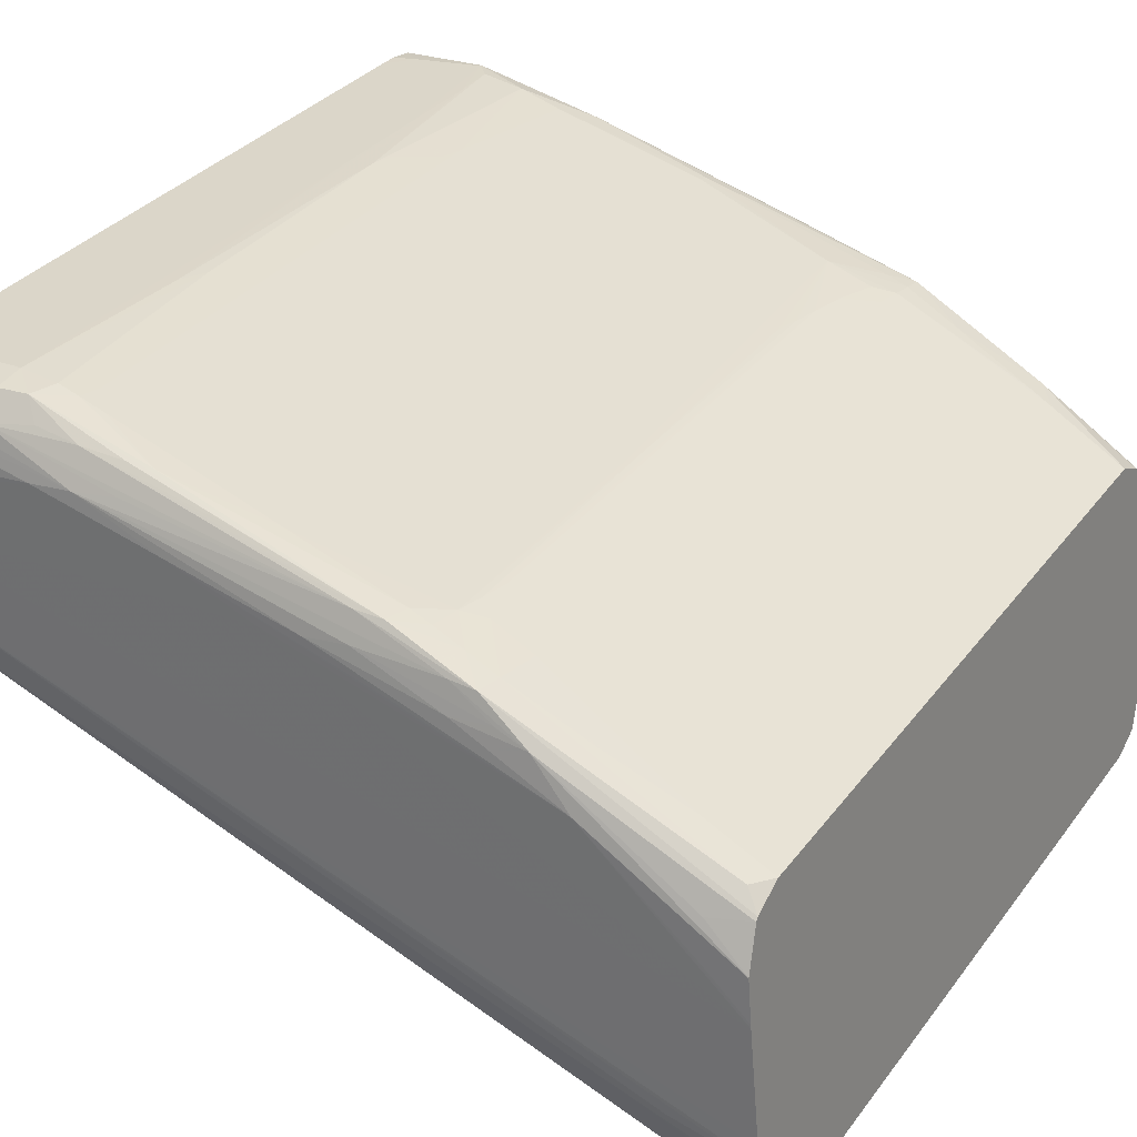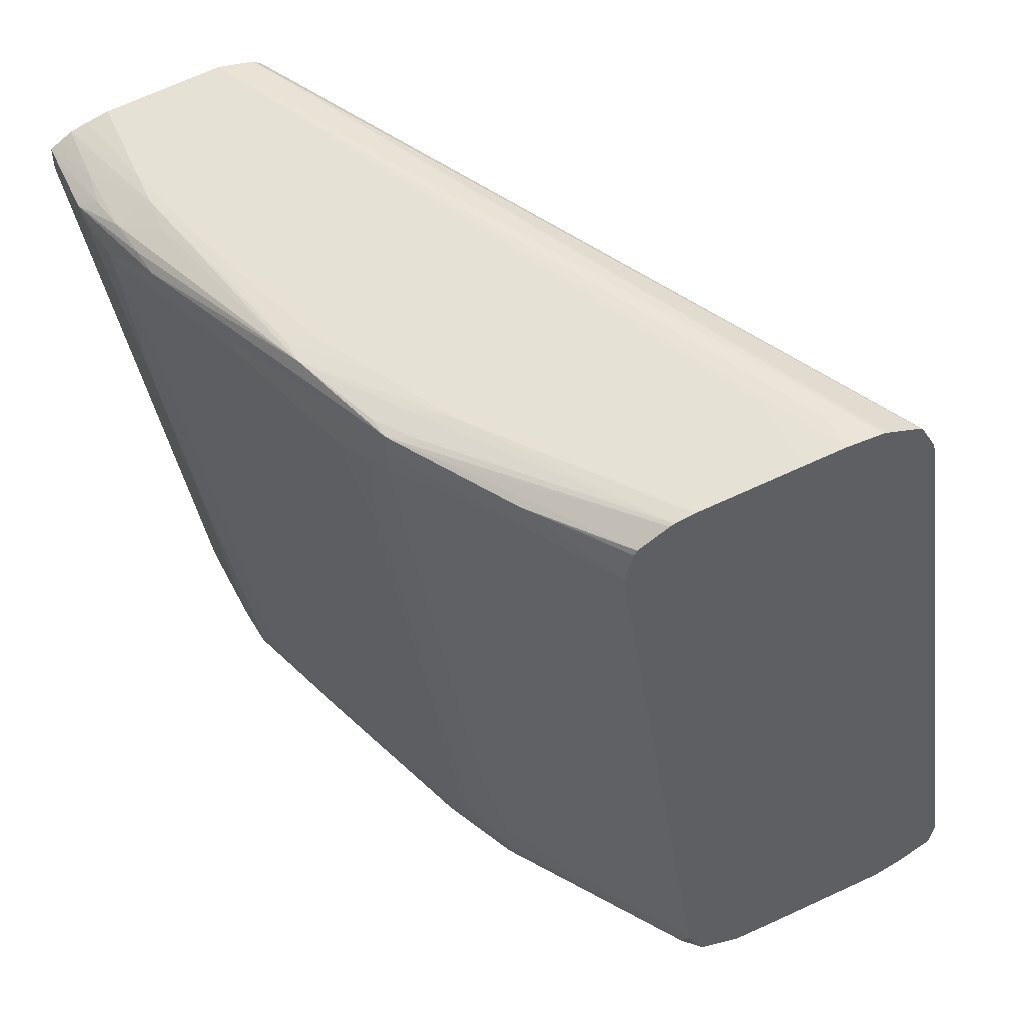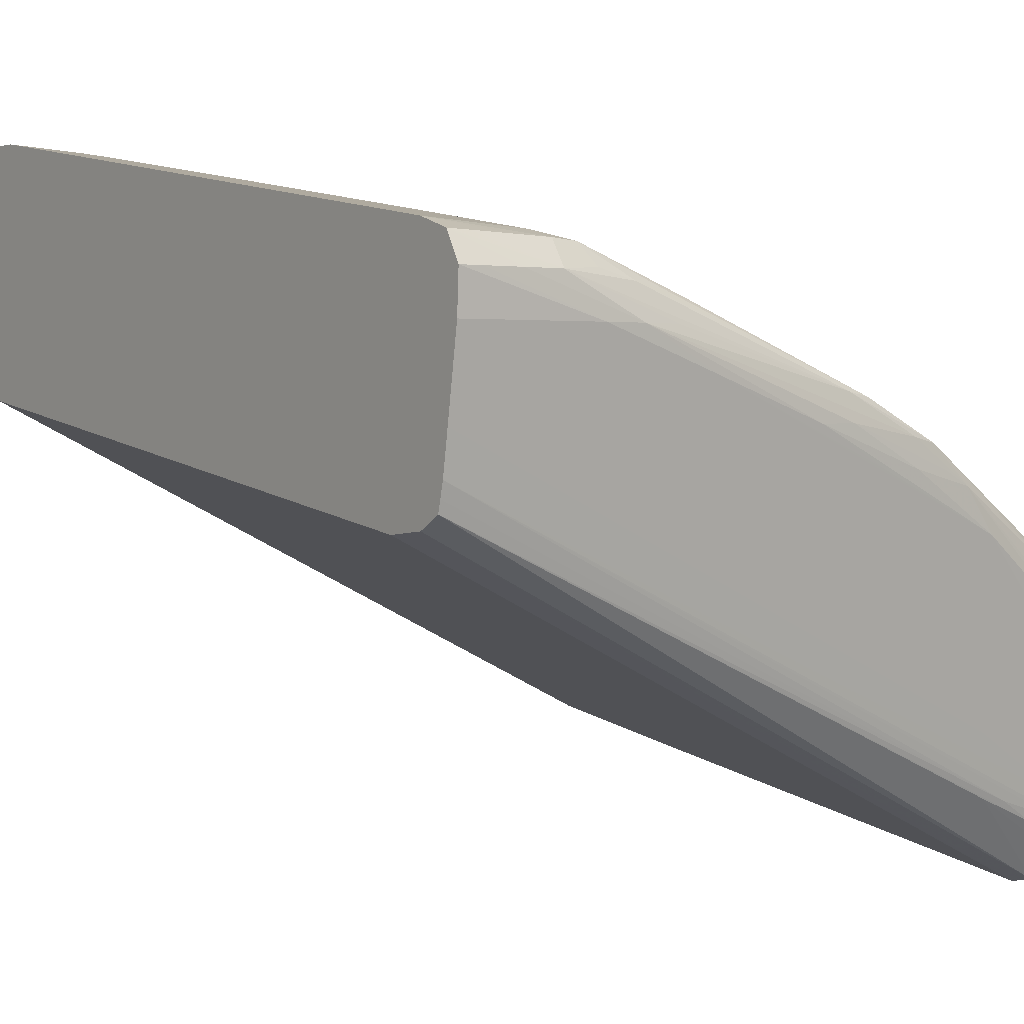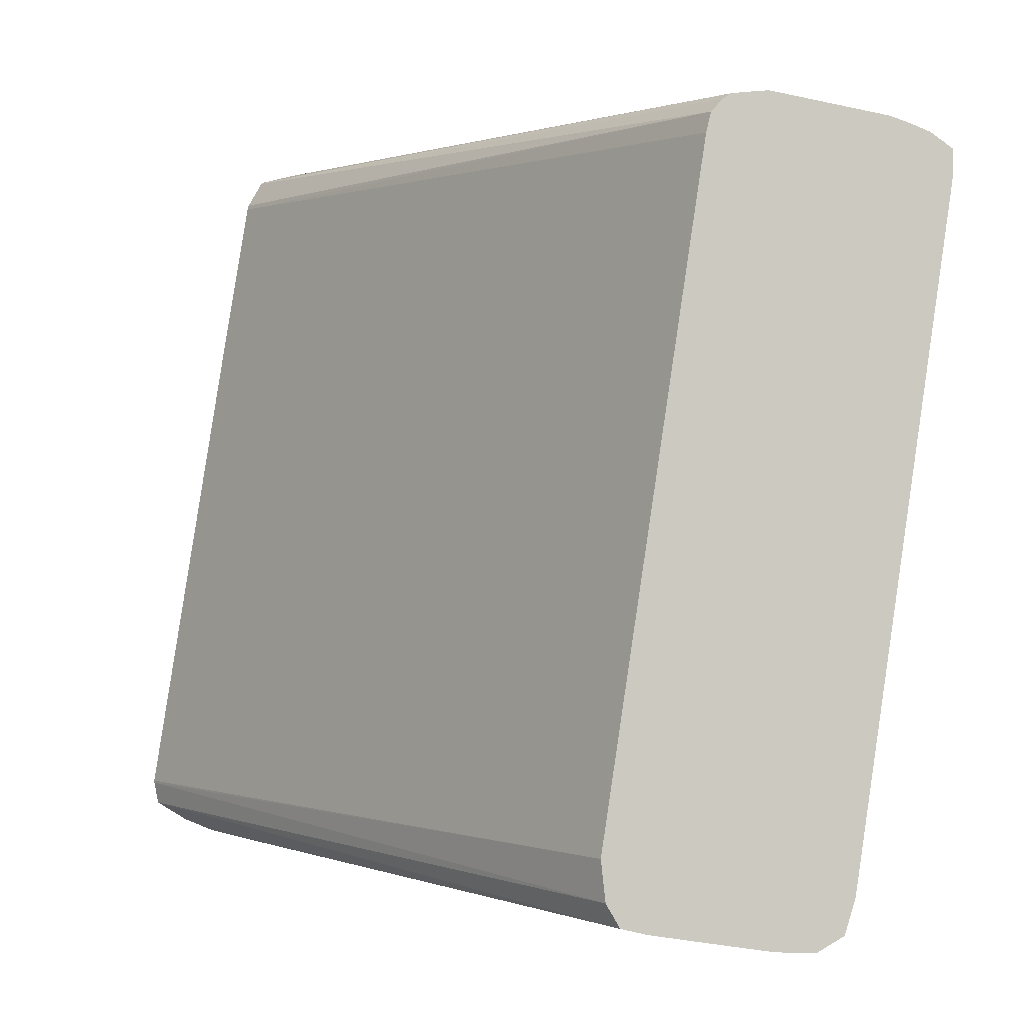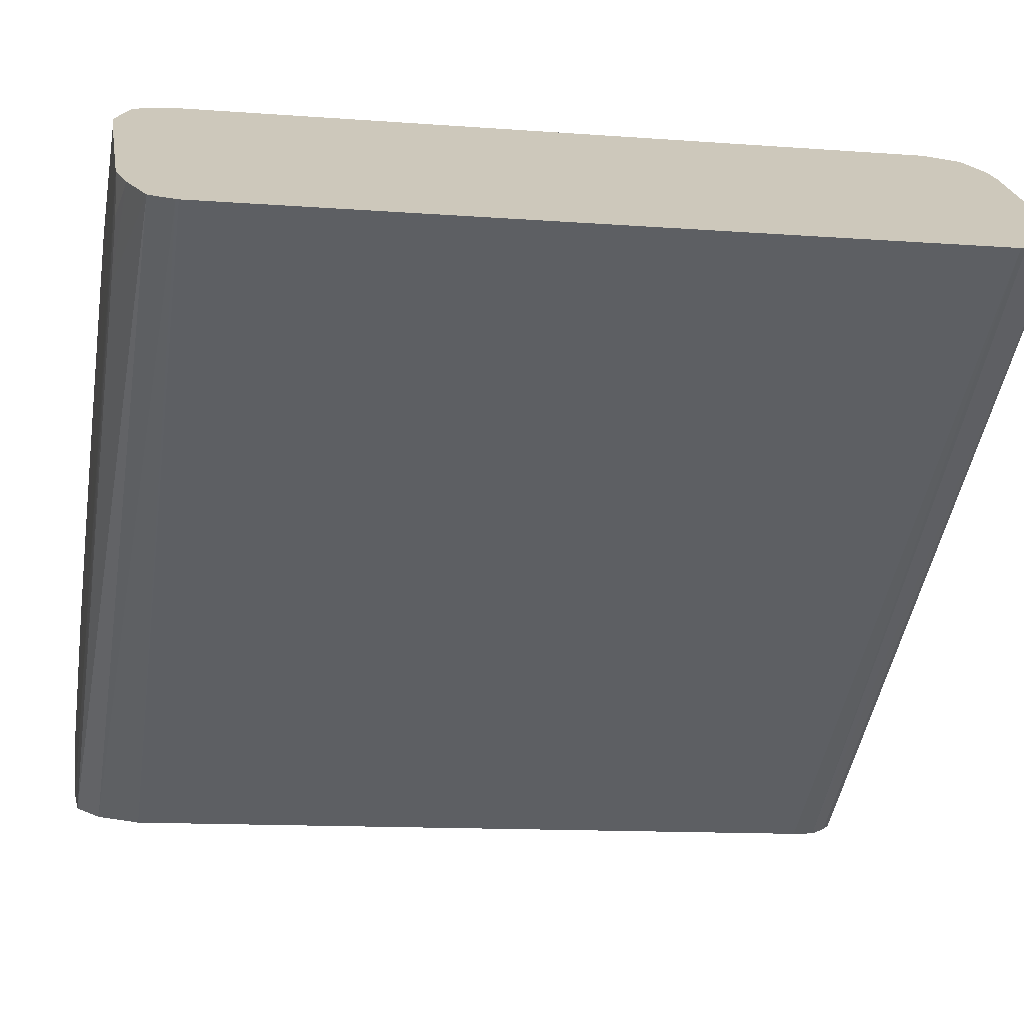
<metadata>
{"format":"obj","ext":"obj","renderer":"f3d","projection":"perspective","resolution":1024,"background":"white","views":[{"elev":21.1,"azim":-149.8,"up":"+Y"},{"elev":50.3,"azim":-112.9,"up":"+Z"},{"elev":2.4,"azim":143.1,"up":"+Y"},{"elev":-3.6,"azim":77.9,"up":"+Z"},{"elev":-68.6,"azim":-95.8,"up":"+Y"}]}
</metadata>
<code>
v -0.009119 0.05982 -0.002228
v -0.009119 0.05928 -0.002294
v -0.009119 0.06334 -0.002769
v -0.02432 0.05982 -0.002228
v -0.0309 0.05062 -0.0008178
v -0.03341 0.04931 -0.0006203
v -0.03221 0.04931 -0.0006367
v -0.03341 0.04811 -0.0005462
v -0.009119 0.05862 -0.002382
v -0.009119 0.06377 -0.002835
v -0.01249 0.06377 -0.002835
v -0.02169 0.06114 -0.002437
v -0.02169 0.06188 -0.002588
v -0.02249 0.06183 -0.002607
v -0.02695 0.05851 -0.002033
v -0.03341 0.05389 -0.00132
v -0.03341 0.05323 -0.001218
v -0.03341 0.05062 -0.0008178
v -0.01775 0.06212 -0.002582
v -0.03341 0.04942 -0.0006367
v -0.03341 0.04799 -0.0005736
v -0.009119 0.05833 -0.002577
v -0.03341 0.04688 -0.0008837
v -0.009119 0.06451 -0.003068
v -0.009119 0.06508 -0.003277
v -0.01381 0.06377 -0.002854
v -0.01643 0.06278 -0.002687
v -0.01906 0.06206 -0.002582
v -0.01775 0.06278 -0.002711
v -0.02633 0.0605 -0.002612
v -0.02564 0.06061 -0.002541
v -0.02564 0.05982 -0.002291
v -0.01512 0.06377 -0.002961
v -0.01381 0.06493 -0.00346
v -0.01512 0.06469 -0.003567
v -0.01603 0.06452 -0.003754
v -0.03341 0.05456 -0.001496
v -0.03341 0.05395 -0.001331
v -0.009119 0.05796 -0.002983
v -0.03341 0.04681 -0.0009303
v -0.009119 0.06552 -0.003562
v -0.009863 0.06508 -0.003309
v -0.01118 0.06508 -0.003378
v -0.03041 0.05796 -0.0025
v -0.02794 0.05936 -0.002473
v -0.03341 0.0547 -0.001553
v -0.02684 0.05981 -0.002423
v -0.0198 0.06314 -0.003828
v -0.02564 0.06079 -0.00329
v -0.02633 0.0605 -0.00329
v -0.02805 0.05944 -0.00329
v -0.01243 0.0652 -0.003532
v -0.01196 0.06575 -0.00393
v -0.01381 0.06534 -0.004605
v -0.01512 0.06486 -0.004605
v -0.03341 0.04632 -0.001822
v -0.03341 0.04628 -0.001976
v -0.009119 0.0578 -0.003639
v -0.009119 0.06583 -0.003781
v -0.03341 0.05577 -0.002327
v -0.03197 0.0568 -0.00236
v -0.03341 0.05568 -0.002143
v -0.03042 0.05796 -0.00329
v -0.03107 0.05754 -0.00329
v -0.0321 0.05689 -0.00329
v -0.03341 0.05604 -0.00329
v -0.0198 0.06314 -0.004138
v -0.02432 0.06133 -0.004605
v -0.02631 0.06049 -0.004026
v -0.009863 0.06581 -0.003814
v -0.01118 0.06577 -0.003883
v -0.01196 0.06575 -0.004001
v -0.01381 0.06514 -0.005919
v -0.01445 0.06442 -0.009174
v -0.01243 0.06564 -0.004506
v -0.0132 0.06444 -0.01195
v -0.01337 0.0645 -0.01118
v -0.01602 0.06452 -0.004605
v -0.01512 0.06386 -0.01118
v -0.03341 0.04546 -0.007206
v -0.009119 0.05757 -0.005175
v -0.009119 0.06583 -0.004594
v -0.009863 0.06581 -0.004418
v -0.03341 0.05602 -0.003455
v -0.01914 0.06332 -0.004588
v -0.02169 0.06234 -0.004605
v -0.02571 0.06073 -0.00452
v -0.02432 0.06113 -0.005919
v -0.02489 0.06044 -0.008976
v -0.02505 0.06051 -0.008098
v -0.02519 0.06058 -0.007233
v -0.02539 0.06068 -0.005919
v -0.0268 0.05949 -0.008548
v -0.02969 0.05823 -0.00464
v -0.03341 0.05584 -0.004605
v -0.02619 0.06043 -0.004904
v -0.02632 0.05787 -0.02114
v -0.01118 0.06577 -0.004157
v -0.01249 0.06542 -0.005919
v -0.01249 0.06447 -0.01213
v -0.01249 0.06502 -0.008548
v -0.01431 0.06437 -0.009862
v -0.01437 0.06307 -0.01817
v -0.01446 0.06179 -0.02629
v -0.0129 0.06309 -0.02094
v -0.0133 0.06316 -0.02006
v -0.01366 0.06198 -0.02695
v -0.02076 0.06169 -0.01118
v -0.01735 0.06058 -0.02695
v -0.01866 0.06189 -0.01512
v -0.03341 0.04385 -0.01775
v -0.009119 0.05443 -0.02564
v -0.009119 0.05524 -0.02039
v -0.009119 0.06574 -0.005214
v -0.02366 0.06048 -0.01182
v -0.02485 0.05912 -0.01775
v -0.02498 0.05917 -0.01709
v -0.02505 0.05789 -0.02521
v -0.0252 0.05795 -0.02432
v -0.02605 0.06035 -0.005919
v -0.0254 0.05806 -0.02301
v -0.02595 0.05899 -0.01512
v -0.02641 0.05793 -0.02038
v -0.03208 0.05349 -0.02551
v -0.03341 0.05364 -0.01901
v -0.03341 0.05422 -0.01517
v -0.02615 0.05909 -0.01381
v -0.0262 0.0578 -0.02201
v -0.0268 0.05686 -0.02564
v -0.009863 0.06435 -0.01396
v -0.01118 0.06228 -0.02695
v -0.01249 0.0622 -0.02695
v -0.01432 0.06174 -0.02695
v -0.01512 0.06144 -0.02695
v -0.0134 0.06188 -0.02779
v -0.02104 0.06048 -0.0184
v -0.02432 0.05831 -0.02432
v -0.01718 0.06051 -0.02767
v -0.02046 0.05939 -0.02696
v -0.02489 0.05782 -0.02609
v -0.01906 0.06013 -0.02564
v -0.03341 0.04284 -0.02434
v -0.03341 0.04284 -0.02442
v -0.009119 0.05458 -0.02695
v -0.009119 0.06437 -0.01411
v -0.02555 0.05757 -0.02564
v -0.02585 0.05762 -0.02432
v -0.02606 0.05772 -0.02301
v -0.03145 0.05384 -0.02586
v -0.03341 0.05262 -0.02564
v -0.03341 0.05278 -0.02457
v -0.03341 0.05303 -0.02293
v -0.0266 0.05674 -0.02695
v -0.009863 0.06256 -0.02564
v -0.009119 0.0626 -0.02564
v -0.009119 0.0624 -0.02695
v -0.01249 0.06195 -0.02792
v -0.01249 0.06114 -0.02843
v -0.01383 0.06123 -0.02812
v -0.01512 0.06091 -0.02806
v -0.01643 0.06066 -0.02785
v -0.02383 0.05792 -0.02768
v -0.02406 0.058 -0.02695
v -0.02471 0.05769 -0.02695
v -0.02564 0.05723 -0.02695
v -0.03341 0.043 -0.02518
v -0.009119 0.05502 -0.02771
v -0.02902 0.05528 -0.02649
v -0.03301 0.05269 -0.02645
v -0.03341 0.05206 -0.02668
v -0.02642 0.05662 -0.02768
v -0.009119 0.06205 -0.02807
v -0.009863 0.06203 -0.02805
v -0.01118 0.06199 -0.02799
v -0.01118 0.06114 -0.0285
v -0.01512 0.05982 -0.02846
v -0.01643 0.05982 -0.02826
v -0.02301 0.05807 -0.02781
v -0.01906 0.05949 -0.02793
v -0.02008 0.0593 -0.02778
v -0.03341 0.04405 -0.02584
v -0.03001 0.04594 -0.02633
v -0.009119 0.0554 -0.0278
v -0.03221 0.04503 -0.0262
v -0.0309 0.0458 -0.02635
v -0.03341 0.05195 -0.02675
v -0.02564 0.05679 -0.02776
v -0.02784 0.05535 -0.02768
v -0.009119 0.06114 -0.02858
v -0.009863 0.06114 -0.02855
v -0.02169 0.05719 -0.02811
v -0.02301 0.05719 -0.02801
v -0.01381 0.05982 -0.02852
v -0.01775 0.05851 -0.02832
v -0.03341 0.04501 -0.02624
v -0.009119 0.05588 -0.02791
v -0.03221 0.05194 -0.02714
v -0.03341 0.05062 -0.02708
v -0.0269 0.05583 -0.02773
v -0.02893 0.05391 -0.02761
v -0.02564 0.05588 -0.02786
v -0.009119 0.05982 -0.02852
v -0.02432 0.05588 -0.02791
v -0.02893 0.05391 -0.02761
v -0.009119 0.05908 -0.0284
v -0.02038 0.05719 -0.02812
v -0.03341 0.04567 -0.02635
v -0.03221 0.04568 -0.02635
v -0.02958 0.04799 -0.02671
v -0.009119 0.05719 -0.02812
v -0.03221 0.05062 -0.02711
v -0.03341 0.04931 -0.02691
v -0.02827 0.0539 -0.02761
v -0.03341 0.04919 -0.02689
v -0.009119 0.05777 -0.0282
v -0.03341 0.04799 -0.02671
f 119 147 148
f 119 146 147
f 118 146 119
f 118 140 146
f 117 140 118
f 116 140 117
f 116 137 140
f 115 137 116
f 114 145 130
f 112 143 144
f 111 142 112
f 108 136 137
f 109 136 110
f 109 141 136
f 109 137 141
f 108 110 136
f 109 140 137
f 109 139 140
f 109 138 139
f 109 134 138
f 108 137 115
f 119 148 121
f 112 142 143
f 120 122 148
f 129 153 149
f 121 148 122
f 135 159 160
f 107 135 133
f 135 158 159
f 135 157 158
f 133 138 134
f 133 135 138
f 132 157 135
f 131 145 154
f 131 157 132
f 131 156 157
f 131 155 156
f 120 148 127
f 131 154 155
f 129 146 153
f 129 147 146
f 129 148 147
f 128 148 129
f 127 148 128
f 124 152 125
f 124 151 152
f 124 150 151
f 124 149 150
f 124 129 149
f 123 129 124
f 130 145 131
f 107 132 135
f 90 117 118
f 105 132 106
f 90 118 91
f 89 117 90
f 89 116 117
f 88 116 89
f 88 115 116
f 87 92 96
f 85 115 88
f 85 108 115
f 85 88 86
f 83 100 98
f 83 114 100
f 82 114 83
f 80 113 81
f 80 112 113
f 80 111 112
f 79 110 108
f 79 109 110
f 79 104 109
f 79 108 85
f 78 79 85
f 77 107 102
f 76 107 77
f 135 160 161
f 91 118 119
f 106 132 107
f 91 119 121
f 92 120 96
f 104 134 109
f 104 133 134
f 104 107 133
f 103 107 104
f 102 107 103
f 100 105 101
f 100 132 105
f 100 131 132
f 100 130 131
f 100 114 130
f 97 129 123
f 97 128 129
f 96 128 97
f 96 127 128
f 96 120 127
f 93 126 95
f 93 125 126
f 93 124 125
f 93 123 124
f 93 97 123
f 93 95 94
f 92 122 120
f 92 121 122
f 91 121 92
f 135 161 162
f 183 185 196
f 136 141 137
f 191 194 203
f 191 201 192
f 191 204 201
f 191 203 204
f 189 193 190
f 189 202 193
f 188 201 200
f 188 199 201
f 188 198 197
f 188 200 198
f 187 192 199
f 187 199 188
f 186 188 197
f 186 197 198
f 185 195 196
f 184 195 185
f 181 184 182
f 181 195 184
f 176 194 191
f 176 193 194
f 176 190 193
f 176 178 177
f 176 187 178
f 192 201 199
f 176 192 187
f 193 202 205
f 194 205 206
f 76 106 107
f 209 215 210
f 209 214 215
f 209 216 214
f 207 216 209
f 206 214 213
f 206 215 214
f 205 215 206
f 204 206 213
f 204 212 211
f 204 214 212
f 204 213 214
f 200 201 204
f 198 204 211
f 198 200 204
f 198 211 212
f 196 207 209
f 196 208 207
f 196 209 210
f 195 208 196
f 195 207 208
f 194 204 203
f 194 206 204
f 193 205 194
f 135 162 138
f 176 191 192
f 172 190 175
f 158 176 177
f 158 175 176
f 157 174 158
f 156 174 157
f 156 173 174
f 156 172 173
f 153 171 169
f 153 165 171
f 153 169 168
f 150 169 170
f 150 168 169
f 149 168 150
f 149 153 168
f 145 155 154
f 144 166 167
f 143 166 144
f 140 153 146
f 140 165 153
f 140 164 165
f 140 163 164
f 139 163 140
f 138 163 139
f 138 162 163
f 158 177 178
f 175 190 176
f 158 178 179
f 158 160 159
f 172 189 190
f 171 188 186
f 171 187 188
f 171 178 187
f 170 171 186
f 169 171 170
f 167 185 183
f 167 184 185
f 167 182 184
f 166 182 167
f 166 181 182
f 162 164 163
f 162 165 164
f 162 171 165
f 162 178 171
f 162 179 178
f 161 180 162
f 160 180 161
f 160 162 180
f 160 179 162
f 158 172 175
f 158 173 172
f 158 174 173
f 158 179 160
f 76 105 106
f 6 198 212
f 76 99 101
f 6 166 143
f 6 181 166
f 6 195 181
f 6 207 195
f 6 216 207
f 6 214 216
f 6 212 214
f 76 101 105
f 6 186 198
f 6 170 186
f 6 143 142
f 6 150 170
f 6 152 151
f 6 125 152
f 6 126 125
f 6 95 126
f 6 84 95
f 6 66 84
f 6 60 66
f 6 62 60
f 6 46 62
f 6 37 46
f 6 151 150
f 6 142 111
f 6 111 80
f 6 80 57
f 14 26 33
f 14 32 15
f 14 31 32
f 14 30 31
f 13 26 14
f 13 29 26
f 13 27 29
f 13 28 27
f 12 28 13
f 12 27 28
f 11 27 19
f 11 26 27
f 11 25 26
f 11 24 25
f 10 24 11
f 9 23 22
f 9 21 23
f 8 21 9
f 6 21 8
f 6 23 21
f 6 40 23
f 6 56 40
f 6 57 56
f 6 38 37
f 6 16 38
f 6 17 16
f 6 18 17
f 1 82 59
f 1 114 82
f 1 145 114
f 1 155 145
f 1 156 155
f 1 172 156
f 1 189 172
f 1 202 189
f 1 205 202
f 1 215 205
f 1 210 215
f 1 196 210
f 1 183 196
f 1 167 183
f 1 144 167
f 1 112 144
f 1 113 112
f 1 81 113
f 1 58 81
f 1 39 58
f 1 22 39
f 1 9 22
f 1 2 9
f 1 59 41
f 14 33 34
f 1 41 25
f 1 24 10
f 6 20 18
f 6 8 7
f 5 20 6
f 5 18 20
f 4 27 12
f 4 19 27
f 4 11 19
f 4 17 18
f 4 15 16
f 4 14 15
f 4 13 14
f 4 12 13
f 3 11 4
f 3 10 11
f 2 8 9
f 1 8 2
f 1 7 8
f 1 6 7
f 1 5 6
f 1 18 5
f 1 4 18
f 1 3 4
f 1 10 3
f 1 25 24
f 14 34 35
f 4 16 17
f 14 36 30
f 67 78 85
f 65 84 66
f 65 69 84
f 64 69 65
f 63 69 64
f 60 62 61
f 59 83 70
f 59 82 83
f 58 80 81
f 57 80 58
f 55 79 78
f 55 74 79
f 55 78 67
f 54 77 73
f 54 76 77
f 54 75 76
f 54 72 75
f 54 74 55
f 54 73 74
f 53 72 54
f 53 98 72
f 53 71 98
f 52 71 53
f 67 85 86
f 52 70 71
f 67 86 68
f 68 86 88
f 14 35 36
f 75 99 76
f 74 104 79
f 74 103 104
f 74 102 103
f 73 102 74
f 73 77 102
f 72 101 99
f 72 100 101
f 72 98 100
f 72 99 75
f 70 98 71
f 70 83 98
f 69 97 93
f 69 96 97
f 69 87 96
f 69 95 84
f 69 94 95
f 69 93 94
f 68 92 87
f 68 91 92
f 68 90 91
f 68 88 89
f 68 87 69
f 52 59 70
f 68 89 90
f 50 69 51
f 34 43 52
f 31 37 32
f 31 47 37
f 30 51 44
f 30 50 51
f 30 49 50
f 30 48 49
f 30 36 48
f 30 47 31
f 30 46 47
f 30 44 45
f 26 29 27
f 26 34 33
f 26 43 34
f 26 42 43
f 25 42 26
f 25 41 42
f 22 40 39
f 22 23 40
f 15 38 16
f 15 37 38
f 51 69 63
f 15 32 37
f 34 52 53
f 34 53 35
f 30 45 46
f 36 53 54
f 50 68 69
f 49 68 50
f 35 53 36
f 48 68 49
f 48 67 68
f 48 55 67
f 45 62 46
f 44 66 60
f 44 64 65
f 44 63 64
f 44 51 63
f 44 62 45
f 44 65 66
f 44 61 62
f 44 60 61
f 43 59 52
f 41 43 42
f 36 54 55
f 41 59 43
f 39 57 58
f 39 56 57
f 39 40 56
f 37 47 46
f 36 55 48

</code>
